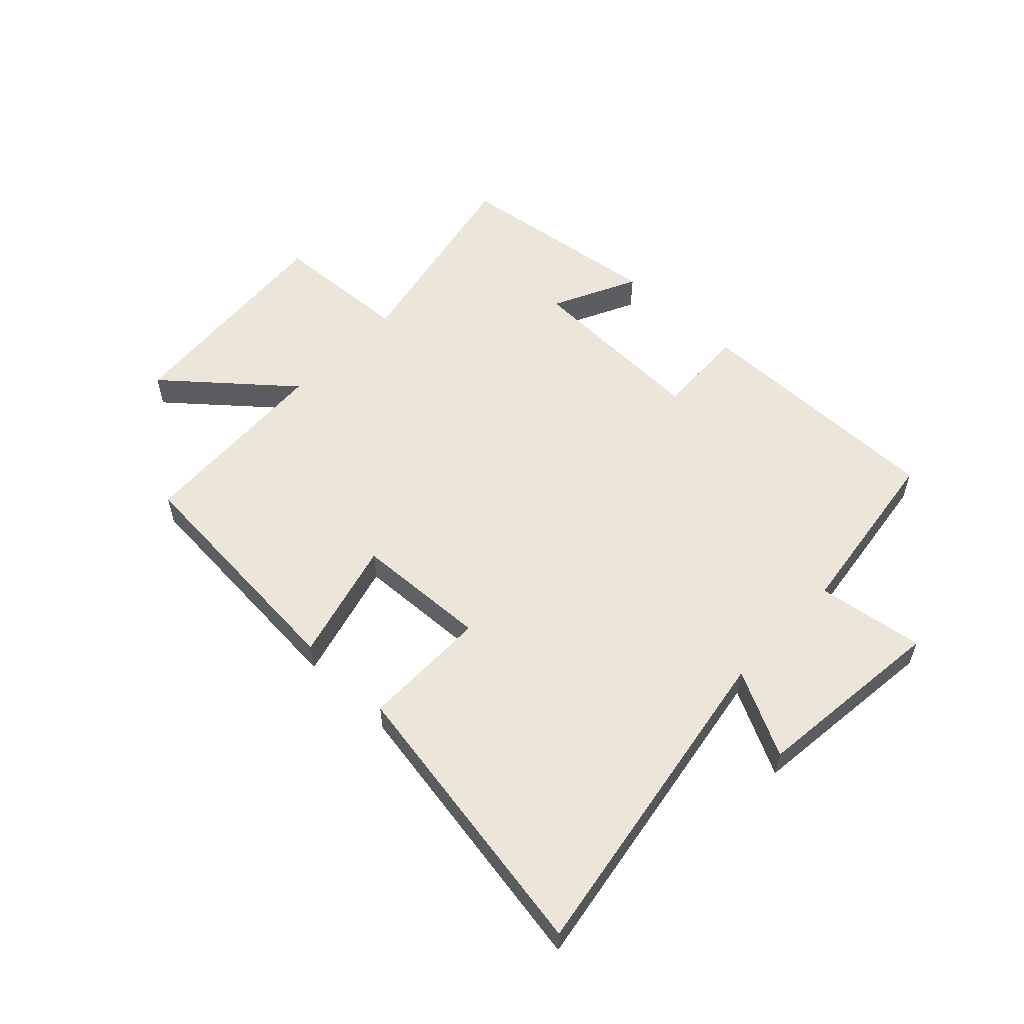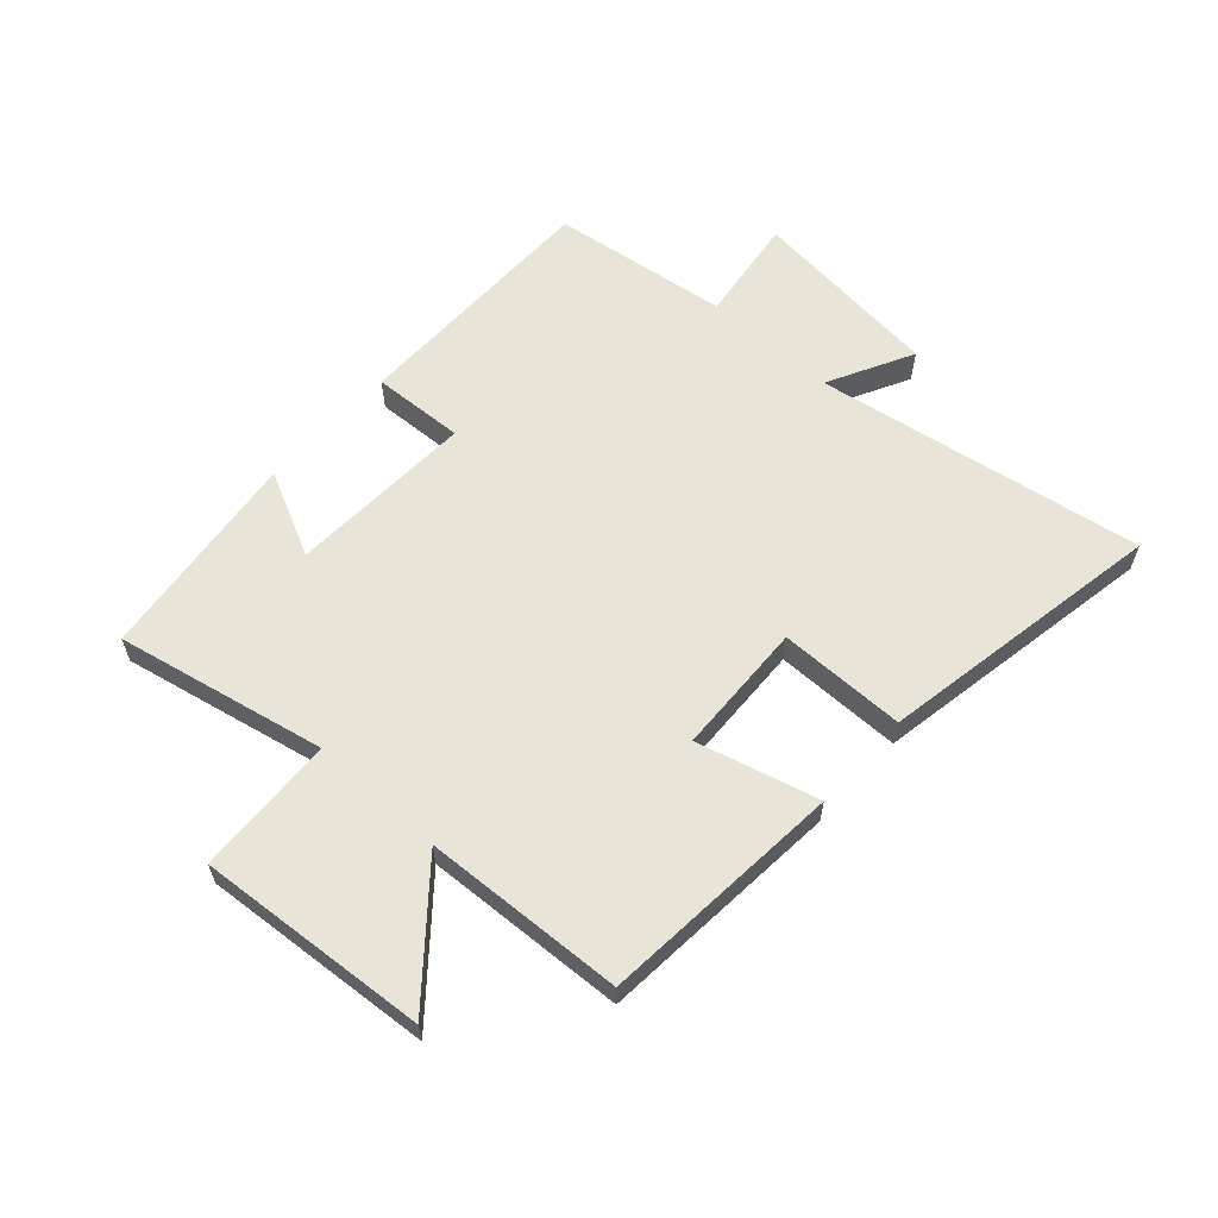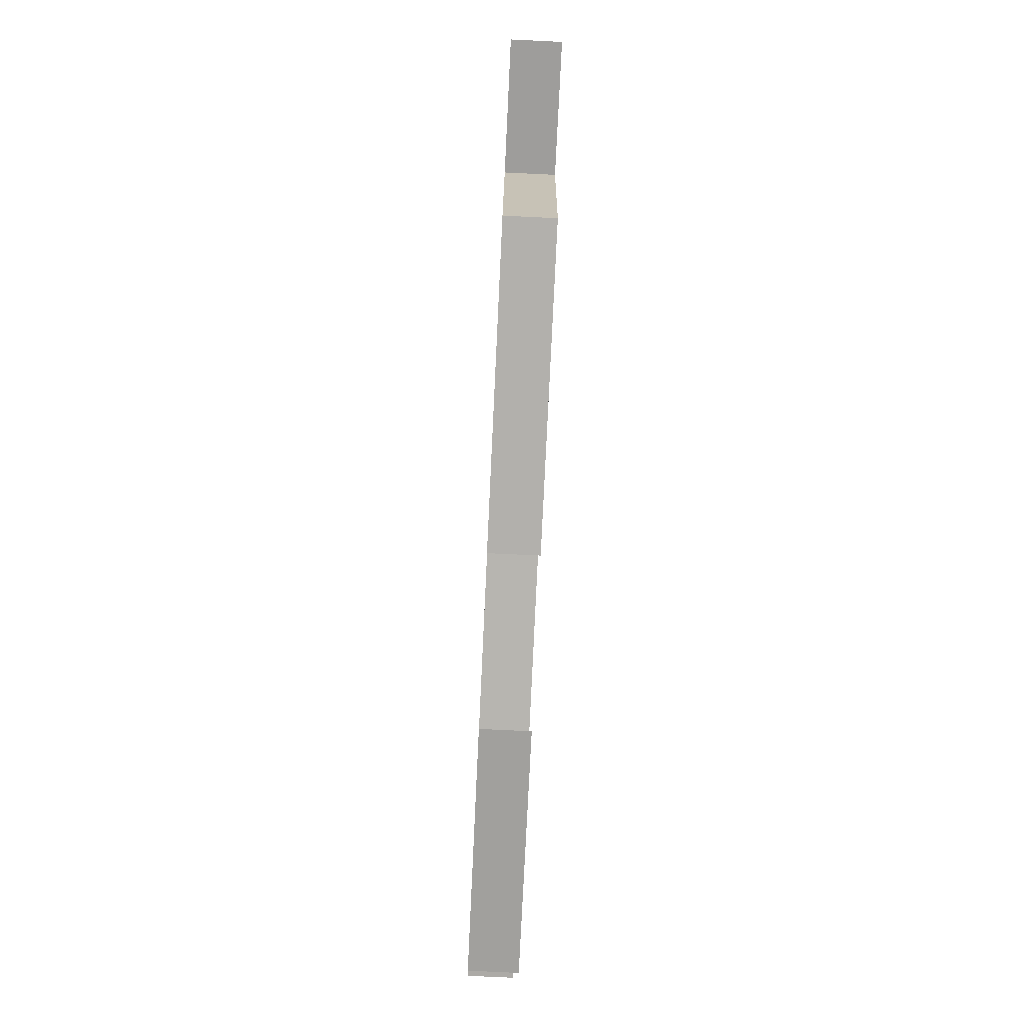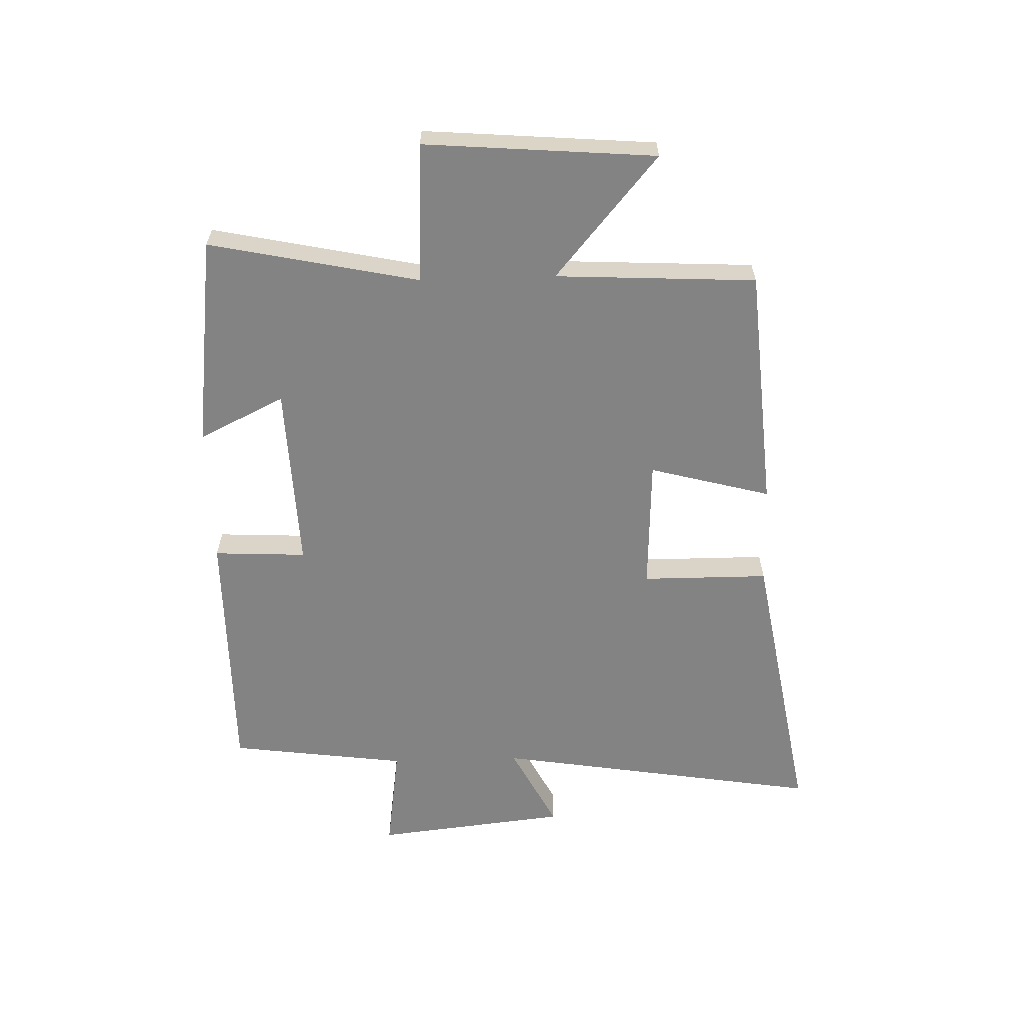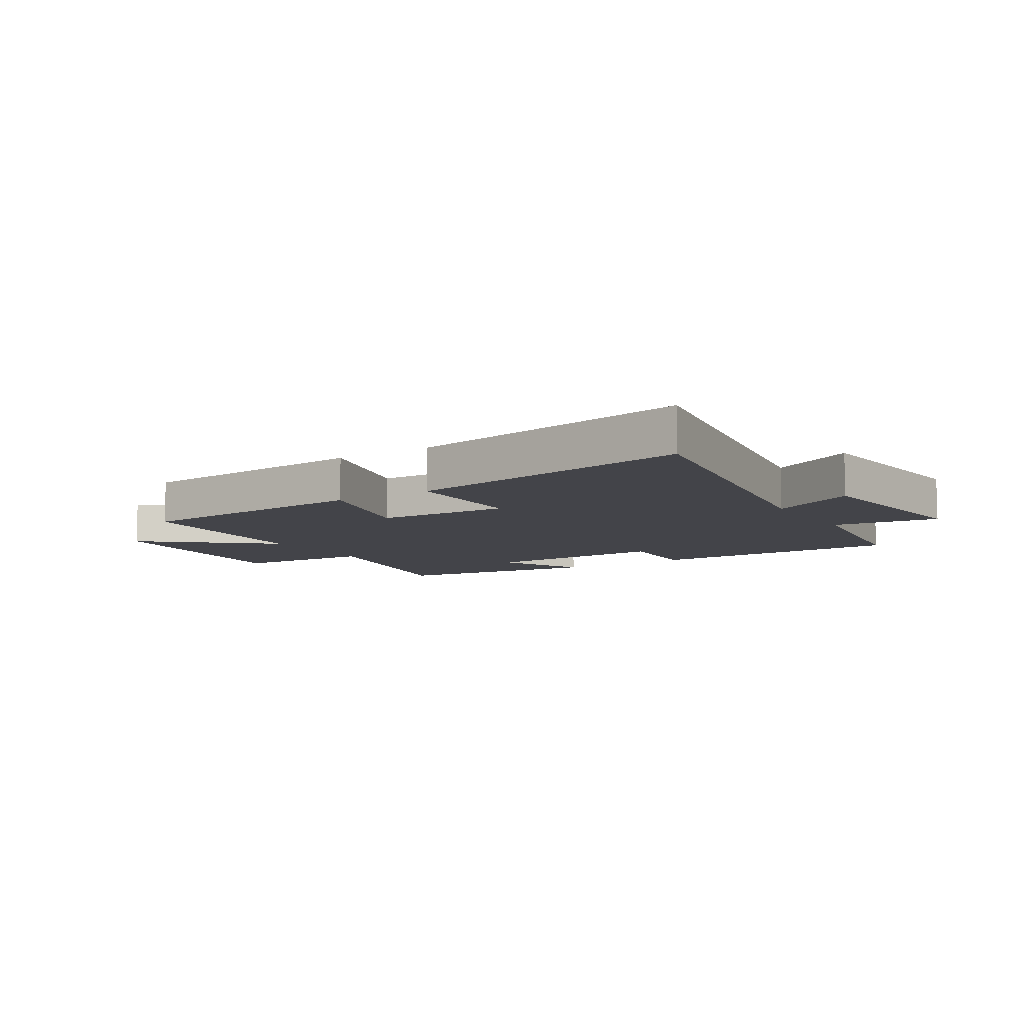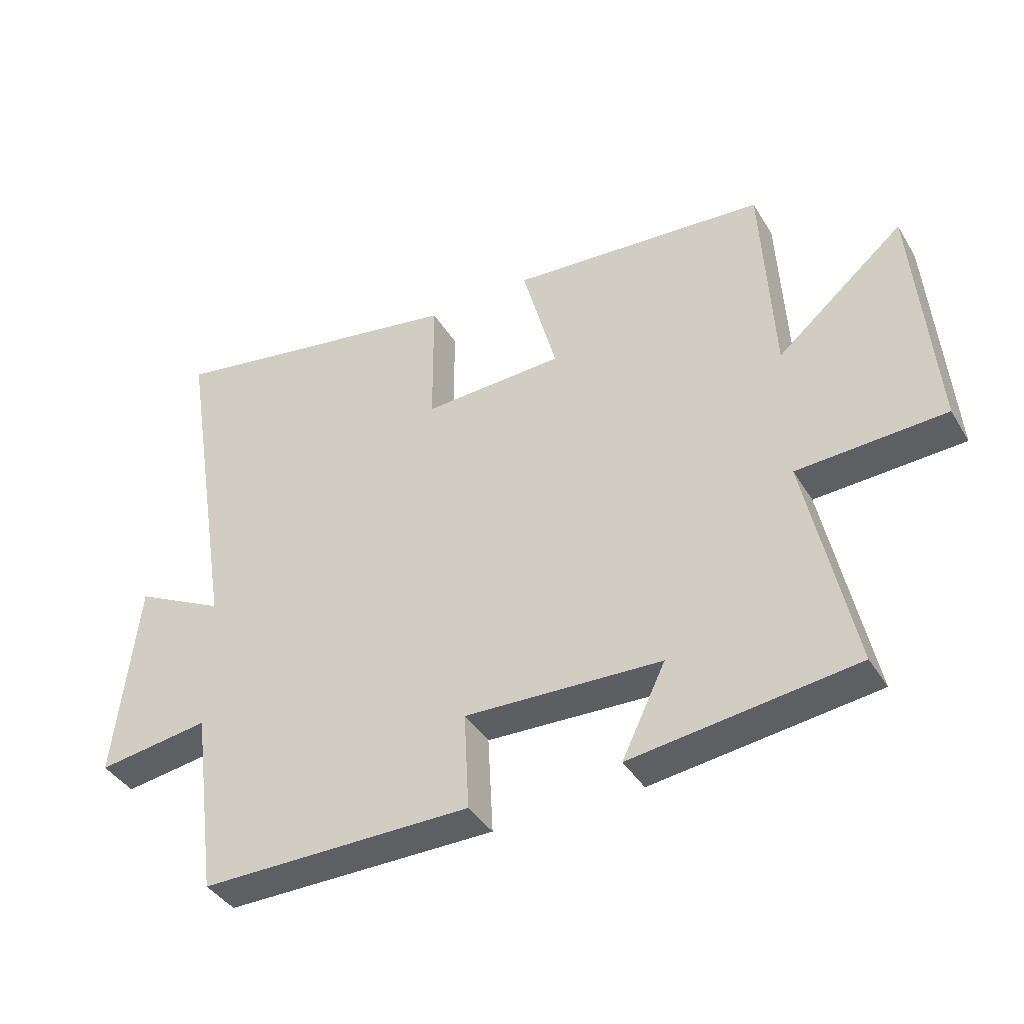
<metadata>
{"format":"obj","ext":"obj","renderer":"f3d","projection":"perspective","resolution":1024,"background":"white","views":[{"elev":56.2,"azim":43.6,"up":"+Y"},{"elev":60.3,"azim":-47.7,"up":"+Y"},{"elev":-78.9,"azim":87.3,"up":"+Z"},{"elev":-61.0,"azim":-88.2,"up":"+Y"},{"elev":-8.5,"azim":32.3,"up":"+Y"},{"elev":-40.0,"azim":-151.5,"up":"+Z"}]}
</metadata>
<code>
v 0.459 0.07 -0.502
v 0.022 0.07 -0.5
v 0.03 0.07 -0.343
v -0.286 0.07 -0.355
v -0.216 0.07 -0.5
v -0.575 0.07 -0.454
v -0.5 0.07 -0.099
v -0.737 0.07 -0.087
v -0.705 0.07 0.303
v -0.5 0.07 0.129
v -0.482 0.07 0.468
v -0.07 0.07 0.5
v -0.125 0.07 0.295
v 0.101 0.07 0.285
v 0.102 0.07 0.5
v 0.591 0.07 0.584
v 0.5 0.07 0.028
v 0.645 0.07 0.102
v 0.681 0.07 -0.226
v 0.5 0.07 -0.2
v 0.459 0 -0.502
v 0.022 0 -0.5
v 0.03 0 -0.343
v -0.286 0 -0.355
v -0.216 0 -0.5
v -0.575 0 -0.454
v -0.5 0 -0.099
v -0.737 0 -0.087
v -0.705 0 0.303
v -0.5 0 0.129
v -0.482 0 0.468
v -0.07 0 0.5
v -0.125 0 0.295
v 0.101 0 0.285
v 0.102 0 0.5
v 0.591 0 0.584
v 0.5 0 0.028
v 0.645 0 0.102
v 0.681 0 -0.226
v 0.5 0 -0.2
f 17 18 19 20
f 17 20 1 2
f 14 15 16 17
f 13 14 17
f 10 11 12 13
f 10 13 17
f 7 8 9 10
f 7 10 17
f 4 5 6 7
f 3 4 7 17
f 2 3 17
f 40 39 38 37
f 22 21 40 37
f 37 36 35 34
f 37 34 33
f 33 32 31 30
f 37 33 30
f 30 29 28 27
f 37 30 27
f 27 26 25 24
f 37 27 24 23
f 37 23 22
f 1 21 22 2
f 2 22 23 3
f 3 23 24 4
f 4 24 25 5
f 5 25 26 6
f 6 26 27 7
f 7 27 28 8
f 8 28 29 9
f 9 29 30 10
f 10 30 31 11
f 11 31 32 12
f 12 32 33 13
f 13 33 34 14
f 14 34 35 15
f 15 35 36 16
f 16 36 37 17
f 17 37 38 18
f 18 38 39 19
f 19 39 40 20
f 20 40 21 1

</code>
